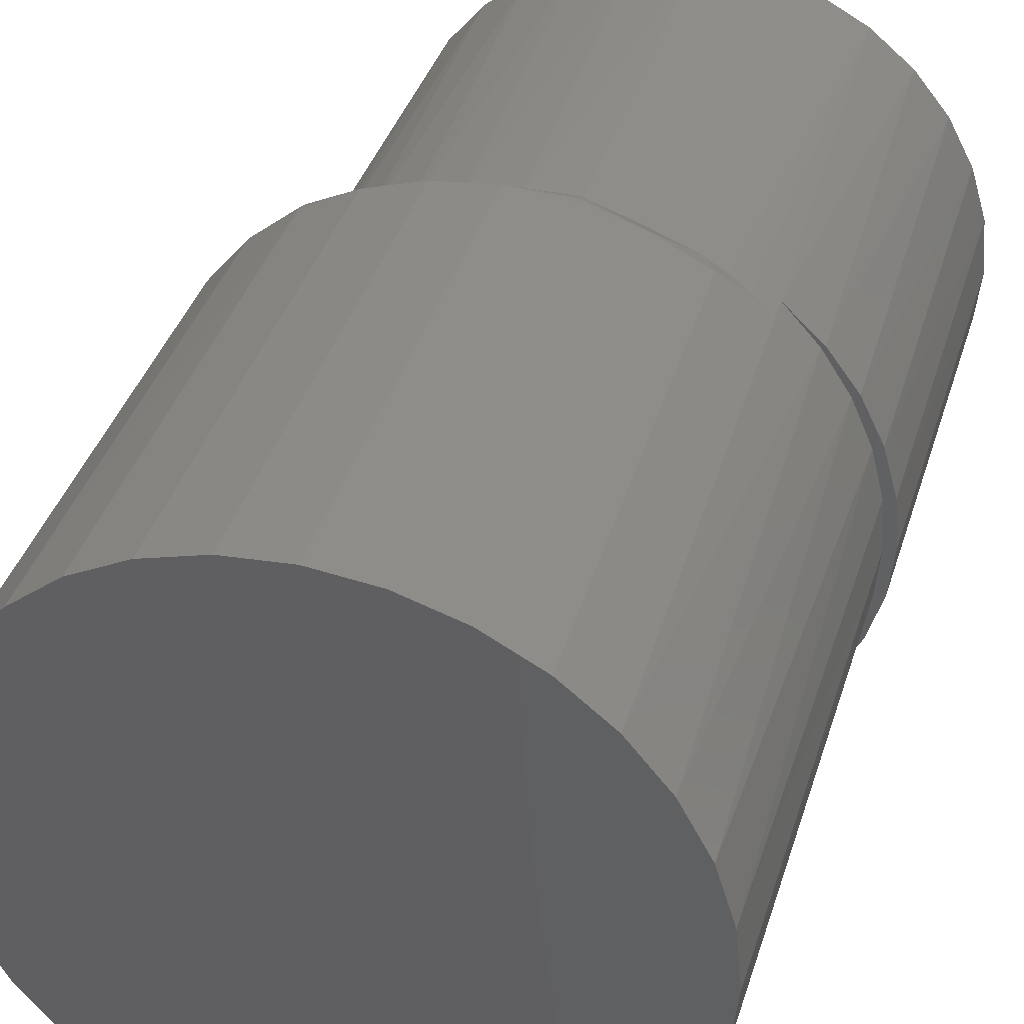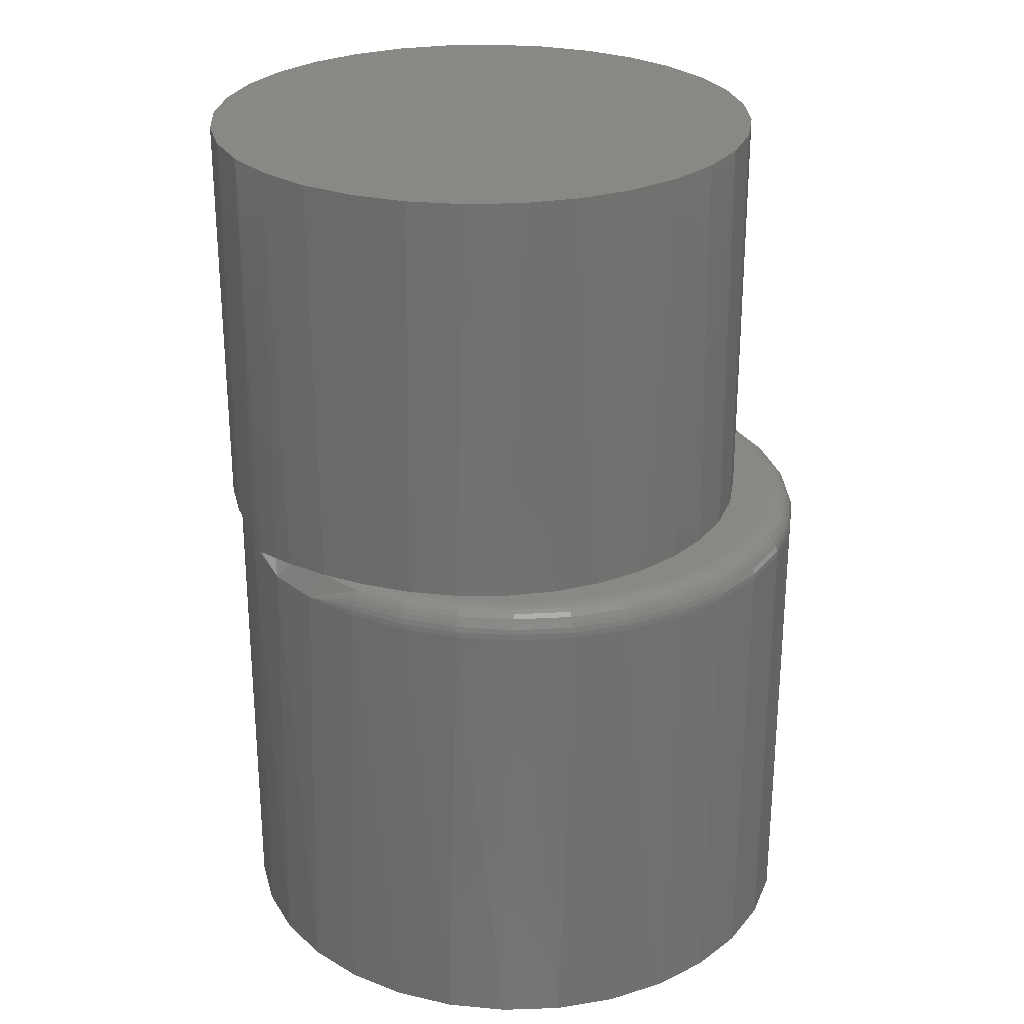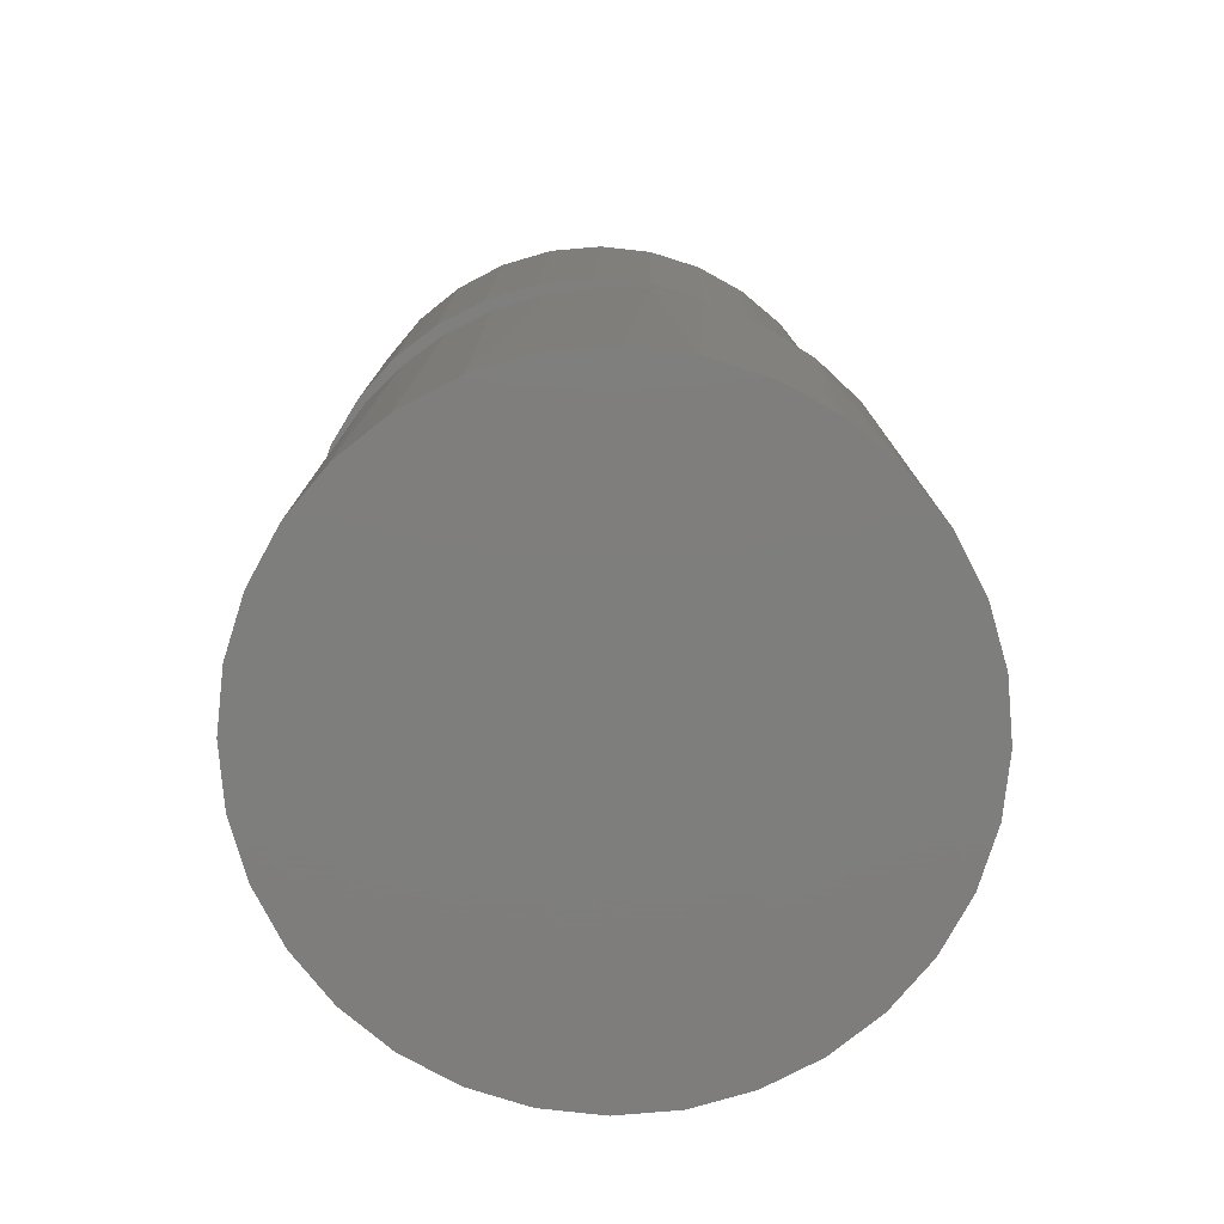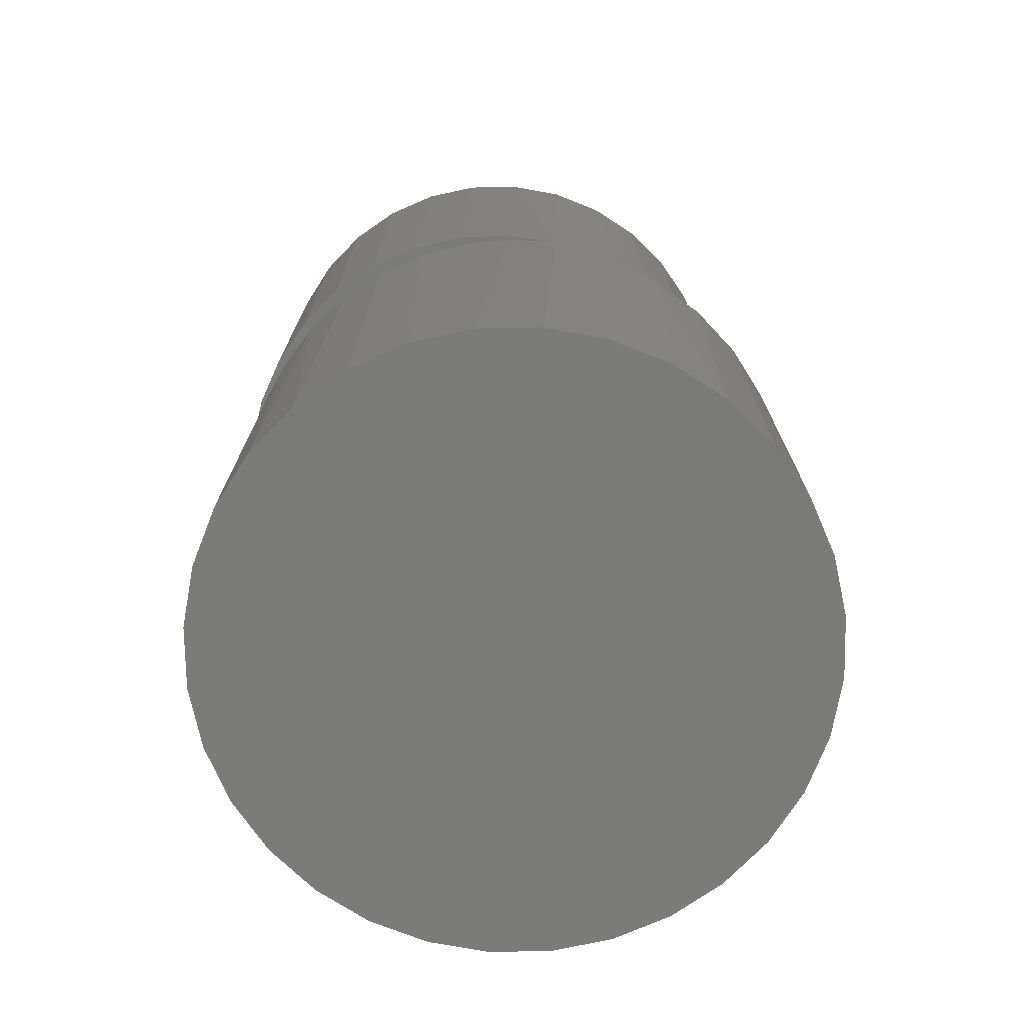
<metadata>
{"format":"stl","ext":"stl","renderer":"f3d","projection":"perspective","resolution":1024,"background":"white","views":[{"elev":38.9,"azim":16.8,"up":"+Z"},{"elev":27.1,"azim":-166.1,"up":"+Y"},{"elev":-77.8,"azim":111.8,"up":"+Y"},{"elev":-74.0,"azim":119.1,"up":"+Y"}]}
</metadata>
<code>
# stl→obj: 273 verts, 542 faces
v -0.06983 -0.1172 -0.01387
v -0.08224 -0.1172 -0.0009046
v -0.07105 -0.1172 -3.191e-17
v -0.0698 -0.1172 0.014
v -0.01715 -0.1172 0.07487
v -0.01885 -0.1172 0.07656
v -0.003474 -0.1172 0.07812
v -0.03364 -0.1172 0.07203
v -0.03003 -0.1172 0.06924
v -0.04725 -0.1172 0.06471
v -0.04171 -0.1172 0.06142
v -0.05918 -0.1172 0.05488
v -0.05181 -0.1172 0.05165
v -0.06897 -0.1172 0.04292
v -0.06003 -0.1172 0.04024
v -0.07625 -0.1172 0.02928
v -0.06609 -0.1172 0.02756
v -0.08072 -0.1172 0.01448
v -0.08078 -0.1172 -0.016
v -0.06618 -0.1172 -0.0273
v -0.07647 -0.1172 -0.03054
v -0.06024 -0.1172 -0.03989
v -0.06946 -0.1172 -0.04399
v -0.05217 -0.1172 -0.05123
v -0.06 -0.1172 -0.05586
v -0.04224 -0.1172 -0.06098
v -0.04846 -0.1172 -0.0657
v -0.03075 -0.1172 -0.06884
v -0.03525 -0.1172 -0.07315
v -0.01806 -0.1172 -0.07456
v -0.02086 -0.1172 -0.07794
v -0.004562 -0.1172 -0.07796
v -0.005814 -0.1172 -0.07989
v 0.009324 -0.1172 -0.07893
v 0.08197 -0.2578 -0.01785
v 0.07702 -0.2578 -0.03414
v 0.07901 -0.1172 -0.02886
v 0.07335 -0.1172 -0.04189
v 0.069 -0.2578 -0.04915
v 0.06564 -0.1172 -0.05383
v 0.06502 -0.1238 -0.05449
v 0.05432 -0.125 -0.06596
v 0.0582 -0.2578 -0.06231
v 0.04504 -0.2578 -0.07311
v 0.04091 -0.125 -0.07571
v 0.03003 -0.2578 -0.08114
v 0.02589 -0.125 -0.08273
v 0.01373 -0.2578 -0.08608
v 0.009805 -0.125 -0.08677
v -0.003207 -0.2578 -0.08775
v -0.006753 -0.125 -0.08767
v -0.02015 -0.2578 -0.08608
v -0.02318 -0.125 -0.08542
v -0.03644 -0.2578 -0.08114
v -0.03888 -0.125 -0.08008
v -0.05145 -0.2578 -0.07311
v -0.05328 -0.125 -0.07186
v -0.06461 -0.2578 -0.06231
v -0.06585 -0.125 -0.06104
v -0.07541 -0.2578 -0.04915
v 0.06564 -0.125 -0.05383
v 0.08363 -0.1172 -0.0009046
v 0.08363 -0.2578 -0.0009046
v 0.08247 -0.1172 -0.01507
v -0.09005 -0.2578 -0.0009046
v -0.09005 -0.125 -0.0009046
v -0.08838 -0.2578 -0.01785
v -0.08847 -0.125 -0.01741
v -0.08344 -0.2578 -0.03414
v -0.08377 -0.125 -0.03332
v -0.07614 -0.125 -0.04804
v 0.05616 -0.1172 0.06247
v 0.0582 -0.2578 0.0605
v 0.06569 -0.1172 0.05196
v 0.05544 -0.1238 0.06302
v -0.05145 -0.2578 0.0713
v -0.03644 -0.2578 0.07933
v -0.03774 -0.125 0.07877
v -0.02177 -0.125 0.08393
v -0.02015 -0.2578 0.08427
v -0.005096 -0.125 0.08592
v -0.003207 -0.2578 0.08594
v 0.01165 -0.125 0.08466
v 0.01373 -0.2578 0.08427
v 0.02783 -0.125 0.0802
v 0.03003 -0.2578 0.07933
v 0.04286 -0.125 0.07271
v 0.04504 -0.2578 0.0713
v 0.069 -0.2578 0.04734
v 0.07338 -0.1172 0.04003
v 0.07702 -0.2578 0.03233
v 0.07903 -0.1172 0.02701
v 0.08197 -0.2578 0.01604
v 0.05616 -0.125 0.06247
v -0.08843 -0.125 0.01581
v -0.08838 -0.2578 0.01604
v -0.08362 -0.125 0.03189
v -0.08344 -0.2578 0.03233
v -0.0758 -0.125 0.04675
v -0.07541 -0.2578 0.04734
v -0.06528 -0.125 0.05983
v -0.06461 -0.2578 0.0605
v -0.05243 -0.125 0.07064
v 0.08248 -0.1172 0.01324
v 0.08083 9.136e-17 -0.03021
v 0.07467 -0.1172 -0.04212
v 0.07354 9.055e-17 -0.04386
v 0.06372 8.946e-17 -0.05582
v 0.06409 -0.1232 -0.05545
v 0.06236 -0.1224 -0.05715
v 0.05568 -0.1206 -0.06284
v 0.05176 8.814e-17 -0.06564
v 0.04966 -0.1196 -0.06699
v 0.03811 8.662e-17 -0.07294
v 0.0369 -0.1182 -0.07342
v 0.007895 8.327e-17 -0.07895
v -0.007507 8.156e-17 -0.07743
v -0.02232 7.991e-17 -0.07294
v -0.03597 7.84e-17 -0.06564
v -0.04793 7.707e-17 -0.05582
v -0.05775 7.598e-17 -0.04386
v -0.06504 7.517e-17 -0.03021
v -0.06954 7.467e-17 -0.0154
v 0.08684 9.203e-17 -5.124e-17
v 0.08684 -0.1172 -5.124e-17
v 0.08533 9.186e-17 -0.0154
v 0.08546 -0.1172 -0.01472
v 0.08135 -0.1172 -0.02893
v 0.0233 8.498e-17 -0.07743
v 0.02329 -0.1174 -0.07743
v -0.07105 7.45e-17 -3.191e-17
v -0.06954 7.467e-17 0.0154
v -0.06504 7.517e-17 0.03021
v -0.05775 7.598e-17 0.04386
v -0.04793 7.707e-17 0.05582
v -0.03597 7.84e-17 0.06564
v -0.02232 7.991e-17 0.07294
v -0.007507 8.156e-17 0.07743
v 0.0233 8.498e-17 0.07743
v 0.007895 8.327e-17 0.07895
v 0.01055 -0.1174 0.0789
v 0.02463 -0.1182 0.07715
v 0.03811 8.662e-17 0.07294
v 0.04487 -0.1206 0.06975
v 0.05176 8.814e-17 0.06564
v 0.05033 -0.1218 0.06657
v 0.05437 -0.1232 0.06382
v 0.07354 9.055e-17 0.04386
v 0.06372 8.946e-17 0.05582
v 0.06671 -0.1172 0.05267
v 0.07529 -0.1172 0.04111
v 0.08083 9.136e-17 0.03021
v 0.08164 -0.1172 0.02819
v 0.08533 9.186e-17 0.0154
v 0.03827 -0.1196 0.07287
v 0.08553 -0.1172 0.01434
v 0.01125 -0.1195 0.0824
v 0.01105 -0.1185 0.08124
v 0.01082 -0.1178 0.07991
v 0.01142 -0.1207 0.08336
v 0.01154 -0.122 0.08407
v 0.01162 -0.1235 0.08451
v -0.04887 -0.1173 0.06546
v -0.0497 -0.1178 0.06667
v -0.05046 -0.1185 0.06778
v -0.05113 -0.1195 0.06875
v -0.05168 -0.1207 0.06955
v -0.05209 -0.122 0.07015
v -0.05235 -0.1235 0.07052
v -0.0899 -0.1235 -0.0009046
v -0.08828 -0.1235 0.01578
v -0.08945 -0.122 -0.0009046
v -0.08784 -0.122 0.01569
v -0.08873 -0.1207 -0.0009046
v -0.08713 -0.1207 0.01555
v -0.08776 -0.1195 -0.0009046
v -0.08618 -0.1195 0.01537
v -0.08658 -0.1185 -0.0009046
v -0.08502 -0.1185 0.01514
v -0.08523 -0.1178 -0.0009046
v -0.08369 -0.1178 0.01488
v -0.08376 -0.1173 -0.0009046
v -0.08226 -0.1173 0.0146
v -0.06517 -0.1235 0.05973
v -0.06485 -0.122 0.05941
v -0.06434 -0.1207 0.05891
v -0.06364 -0.1195 0.05823
v -0.0628 -0.1185 0.0574
v -0.06183 -0.1178 0.05646
v -0.06078 -0.1173 0.05543
v -0.07568 -0.1235 0.04667
v -0.07531 -0.122 0.04643
v -0.0747 -0.1207 0.04603
v -0.07389 -0.1195 0.0455
v -0.0729 -0.1185 0.04485
v -0.07177 -0.1178 0.04411
v -0.07055 -0.1173 0.0433
v -0.08348 -0.1235 0.03184
v -0.08307 -0.122 0.03167
v -0.0824 -0.1207 0.03139
v -0.0815 -0.1195 0.03103
v -0.0804 -0.1185 0.03058
v -0.07915 -0.1178 0.03007
v -0.0778 -0.1173 0.02952
v 0.02473 -0.1185 -0.07946
v 0.02427 -0.1178 -0.07818
v 0.02584 -0.1235 -0.08259
v 0.02569 -0.122 -0.08217
v 0.02545 -0.1207 -0.08149
v 0.02512 -0.1195 -0.08057
v -0.08832 -0.1235 -0.01738
v -0.08788 -0.122 -0.0173
v -0.08717 -0.1207 -0.01716
v -0.08622 -0.1195 -0.01698
v -0.08506 -0.1185 -0.01675
v -0.08373 -0.1178 -0.01649
v -0.08229 -0.1173 -0.01622
v -0.08363 -0.1235 -0.03326
v -0.08322 -0.122 -0.03309
v -0.08255 -0.1207 -0.03283
v -0.08165 -0.1195 -0.03246
v -0.08055 -0.1185 -0.03202
v -0.0793 -0.1178 -0.03152
v -0.07794 -0.1173 -0.03097
v -0.07602 -0.1235 -0.04796
v -0.07564 -0.122 -0.04772
v -0.07504 -0.1207 -0.04733
v -0.07422 -0.1195 -0.0468
v -0.07323 -0.1185 -0.04616
v -0.07209 -0.1178 -0.04542
v -0.07086 -0.1173 -0.04463
v -0.06575 -0.1235 -0.06094
v -0.06543 -0.122 -0.06063
v -0.06491 -0.1207 -0.06013
v -0.0642 -0.1195 -0.05946
v -0.06335 -0.1185 -0.05864
v -0.06238 -0.1178 -0.0577
v -0.06132 -0.1173 -0.05669
v -0.05319 -0.1235 -0.07173
v -0.05294 -0.122 -0.07137
v -0.05252 -0.1207 -0.07078
v -0.05196 -0.1195 -0.06999
v -0.05128 -0.1185 -0.06902
v -0.0505 -0.1178 -0.06792
v -0.04966 -0.1173 -0.06672
v -0.03882 -0.1235 -0.07994
v -0.03864 -0.122 -0.07954
v -0.03834 -0.1207 -0.07888
v -0.03794 -0.1195 -0.07799
v -0.03746 -0.1185 -0.07692
v -0.0369 -0.1178 -0.07568
v -0.0363 -0.1173 -0.07435
v -0.02315 -0.1235 -0.08527
v -0.02304 -0.122 -0.08484
v -0.02288 -0.1207 -0.08414
v -0.02266 -0.1195 -0.08319
v -0.02238 -0.1185 -0.08204
v -0.02207 -0.1178 -0.08072
v -0.02174 -0.1173 -0.0793
v -0.006747 -0.1235 -0.08752
v -0.006729 -0.122 -0.08708
v -0.006699 -0.1207 -0.08636
v -0.00666 -0.1195 -0.08539
v -0.006611 -0.1185 -0.08421
v -0.006556 -0.1178 -0.08286
v -0.006496 -0.1173 -0.08139
v 0.009782 -0.1235 -0.08662
v 0.009716 -0.122 -0.08618
v 0.009608 -0.1207 -0.08546
v 0.009462 -0.1195 -0.0845
v 0.009285 -0.1185 -0.08333
v 0.009082 -0.1178 -0.082
v 0.008863 -0.1173 -0.08055
f 1 2 3
f 2 4 3
f 5 6 7
f 5 8 6
f 9 8 5
f 10 8 9
f 11 10 9
f 12 10 11
f 13 12 11
f 14 12 13
f 15 14 13
f 16 14 15
f 17 16 15
f 18 16 17
f 4 18 17
f 18 4 2
f 1 19 2
f 19 1 20
f 20 21 19
f 21 20 22
f 22 23 21
f 23 22 24
f 24 25 23
f 25 24 26
f 26 27 25
f 28 27 26
f 29 27 28
f 30 29 28
f 31 29 30
f 32 31 30
f 33 31 32
f 33 32 34
f 35 36 37
f 38 37 36
f 36 39 38
f 40 38 41
f 42 43 44
f 42 44 45
f 45 44 46
f 45 46 47
f 47 46 48
f 47 48 49
f 49 48 50
f 49 50 51
f 51 50 52
f 51 52 53
f 53 52 54
f 53 54 55
f 55 54 56
f 55 56 57
f 57 56 58
f 57 58 59
f 59 58 60
f 61 41 38
f 61 38 39
f 61 39 43
f 61 43 42
f 62 63 64
f 64 63 35
f 64 35 37
f 65 66 67
f 67 66 68
f 67 68 69
f 69 68 70
f 69 70 60
f 60 70 71
f 60 71 59
f 72 73 74
f 72 75 73
f 76 77 78
f 79 78 77
f 77 80 79
f 81 79 80
f 80 82 81
f 83 81 82
f 82 84 83
f 85 83 84
f 84 86 85
f 87 85 86
f 86 88 87
f 73 89 74
f 90 74 89
f 89 91 90
f 90 91 92
f 92 91 93
f 94 87 88
f 94 88 73
f 94 73 75
f 66 65 95
f 95 65 96
f 95 96 97
f 97 96 98
f 97 98 99
f 99 98 100
f 99 100 101
f 101 100 102
f 101 102 103
f 103 102 76
f 103 76 78
f 63 62 93
f 93 62 104
f 93 104 92
f 105 106 107
f 108 109 110
f 108 110 111
f 108 111 112
f 111 113 112
f 114 112 113
f 113 115 114
f 116 32 117
f 117 32 30
f 117 30 118
f 118 30 28
f 118 28 119
f 119 28 26
f 119 26 120
f 26 24 120
f 121 120 24
f 24 22 121
f 122 121 22
f 22 20 122
f 123 122 20
f 40 41 109
f 40 109 108
f 40 108 107
f 40 107 106
f 124 125 126
f 126 125 127
f 126 127 105
f 105 127 128
f 105 128 106
f 114 115 129
f 129 115 130
f 129 130 116
f 116 130 34
f 116 34 32
f 3 131 1
f 1 131 123
f 1 123 20
f 132 17 133
f 133 17 15
f 133 15 134
f 134 15 13
f 134 13 135
f 135 13 11
f 135 11 136
f 11 9 136
f 137 136 9
f 9 5 137
f 138 137 5
f 139 140 141
f 141 142 139
f 143 144 145
f 145 144 146
f 145 146 147
f 148 149 150
f 150 151 148
f 152 148 151
f 151 153 152
f 154 152 153
f 7 141 140
f 7 140 138
f 7 138 5
f 72 150 149
f 72 149 145
f 72 145 147
f 72 147 75
f 131 3 132
f 132 3 4
f 132 4 17
f 139 142 143
f 143 142 155
f 143 155 144
f 125 124 156
f 156 124 154
f 156 154 153
f 72 74 150
f 151 150 74
f 74 90 151
f 153 151 90
f 90 92 153
f 156 153 92
f 92 104 156
f 127 64 37
f 127 37 128
f 128 37 38
f 128 38 106
f 40 106 38
f 125 156 104
f 125 104 62
f 125 62 64
f 125 64 127
f 8 79 6
f 157 142 158
f 159 158 142
f 142 141 159
f 7 159 141
f 87 94 75
f 87 75 147
f 87 147 146
f 87 146 144
f 87 144 155
f 87 155 85
f 85 155 142
f 85 142 157
f 85 157 160
f 85 160 161
f 85 161 162
f 85 162 83
f 81 83 162
f 81 162 161
f 81 161 160
f 81 160 157
f 81 157 158
f 81 158 159
f 81 159 7
f 81 7 6
f 81 6 79
f 78 79 8
f 78 8 10
f 78 10 163
f 78 163 164
f 78 164 165
f 78 165 166
f 78 166 167
f 78 167 168
f 78 168 169
f 78 169 103
f 66 95 170
f 170 95 171
f 170 171 172
f 172 171 173
f 172 173 174
f 174 173 175
f 174 175 176
f 176 175 177
f 176 177 178
f 178 177 179
f 178 179 180
f 180 179 181
f 180 181 182
f 182 181 183
f 182 183 2
f 2 183 18
f 101 103 184
f 184 103 169
f 184 169 185
f 185 169 168
f 185 168 186
f 186 168 167
f 186 167 187
f 187 167 166
f 187 166 188
f 188 166 165
f 188 165 189
f 189 165 164
f 189 164 190
f 190 164 163
f 190 163 12
f 12 163 10
f 99 101 191
f 191 101 184
f 191 184 192
f 192 184 185
f 192 185 193
f 193 185 186
f 193 186 194
f 194 186 187
f 194 187 195
f 195 187 188
f 195 188 196
f 196 188 189
f 196 189 197
f 197 189 190
f 197 190 14
f 14 190 12
f 97 99 198
f 198 99 191
f 198 191 199
f 199 191 192
f 199 192 200
f 200 192 193
f 200 193 201
f 201 193 194
f 201 194 202
f 202 194 195
f 202 195 203
f 203 195 196
f 203 196 204
f 204 196 197
f 204 197 16
f 16 197 14
f 95 97 171
f 171 97 198
f 171 198 173
f 173 198 199
f 173 199 175
f 175 199 200
f 175 200 177
f 177 200 201
f 177 201 179
f 179 201 202
f 179 202 181
f 181 202 203
f 181 203 183
f 183 203 204
f 183 204 18
f 18 204 16
f 115 205 206
f 61 109 41
f 115 206 130
f 42 45 113
f 42 113 111
f 42 111 110
f 42 110 109
f 42 109 61
f 45 47 207
f 45 207 208
f 45 208 209
f 45 209 210
f 45 210 205
f 45 205 115
f 45 115 113
f 68 66 211
f 211 66 170
f 211 170 212
f 212 170 172
f 212 172 213
f 213 172 174
f 213 174 214
f 214 174 176
f 214 176 215
f 215 176 178
f 215 178 216
f 216 178 180
f 216 180 217
f 217 180 182
f 217 182 19
f 19 182 2
f 70 68 218
f 218 68 211
f 218 211 219
f 219 211 212
f 219 212 220
f 220 212 213
f 220 213 221
f 221 213 214
f 221 214 222
f 222 214 215
f 222 215 223
f 223 215 216
f 223 216 224
f 224 216 217
f 224 217 21
f 21 217 19
f 71 70 225
f 225 70 218
f 225 218 226
f 226 218 219
f 226 219 227
f 227 219 220
f 227 220 228
f 228 220 221
f 228 221 229
f 229 221 222
f 229 222 230
f 230 222 223
f 230 223 231
f 231 223 224
f 231 224 23
f 23 224 21
f 59 71 232
f 232 71 225
f 232 225 233
f 233 225 226
f 233 226 234
f 234 226 227
f 234 227 235
f 235 227 228
f 235 228 236
f 236 228 229
f 236 229 237
f 237 229 230
f 237 230 238
f 238 230 231
f 238 231 25
f 25 231 23
f 57 59 239
f 239 59 232
f 239 232 240
f 240 232 233
f 240 233 241
f 241 233 234
f 241 234 242
f 242 234 235
f 242 235 243
f 243 235 236
f 243 236 244
f 244 236 237
f 244 237 245
f 245 237 238
f 245 238 27
f 27 238 25
f 55 57 246
f 246 57 239
f 246 239 247
f 247 239 240
f 247 240 248
f 248 240 241
f 248 241 249
f 249 241 242
f 249 242 250
f 250 242 243
f 250 243 251
f 251 243 244
f 251 244 252
f 252 244 245
f 252 245 29
f 29 245 27
f 53 55 253
f 253 55 246
f 253 246 254
f 254 246 247
f 254 247 255
f 255 247 248
f 255 248 256
f 256 248 249
f 256 249 257
f 257 249 250
f 257 250 258
f 258 250 251
f 258 251 259
f 259 251 252
f 259 252 31
f 31 252 29
f 51 53 260
f 260 53 253
f 260 253 261
f 261 253 254
f 261 254 262
f 262 254 255
f 262 255 263
f 263 255 256
f 263 256 264
f 264 256 257
f 264 257 265
f 265 257 258
f 265 258 266
f 266 258 259
f 266 259 33
f 33 259 31
f 49 51 267
f 267 51 260
f 267 260 268
f 268 260 261
f 268 261 269
f 269 261 262
f 269 262 270
f 270 262 263
f 270 263 271
f 271 263 264
f 271 264 272
f 272 264 265
f 272 265 273
f 273 265 266
f 273 266 34
f 34 266 33
f 47 49 207
f 207 49 267
f 207 267 208
f 208 267 268
f 208 268 209
f 209 268 269
f 209 269 210
f 210 269 270
f 210 270 205
f 205 270 271
f 205 271 206
f 206 271 272
f 206 272 130
f 130 272 273
f 130 273 34
f 80 84 82
f 84 80 77
f 84 77 86
f 86 77 76
f 86 76 88
f 88 76 102
f 88 102 73
f 43 56 44
f 44 56 54
f 44 54 46
f 46 54 52
f 46 52 48
f 48 52 50
f 73 102 89
f 89 102 100
f 89 100 91
f 91 100 98
f 91 98 93
f 93 98 96
f 93 96 63
f 63 96 65
f 63 65 35
f 35 65 67
f 35 67 36
f 36 67 69
f 36 69 39
f 39 69 60
f 39 60 43
f 43 60 58
f 43 58 56
f 140 139 138
f 137 138 139
f 143 137 139
f 136 137 143
f 145 136 143
f 135 136 145
f 149 135 145
f 112 119 108
f 118 119 112
f 114 118 112
f 117 118 114
f 129 117 114
f 116 117 129
f 119 120 108
f 108 120 121
f 108 121 107
f 107 121 122
f 107 122 105
f 105 122 123
f 105 123 126
f 126 123 131
f 126 131 124
f 124 131 132
f 124 132 154
f 154 132 133
f 154 133 152
f 152 133 134
f 152 134 148
f 148 134 135
f 148 135 149

</code>
